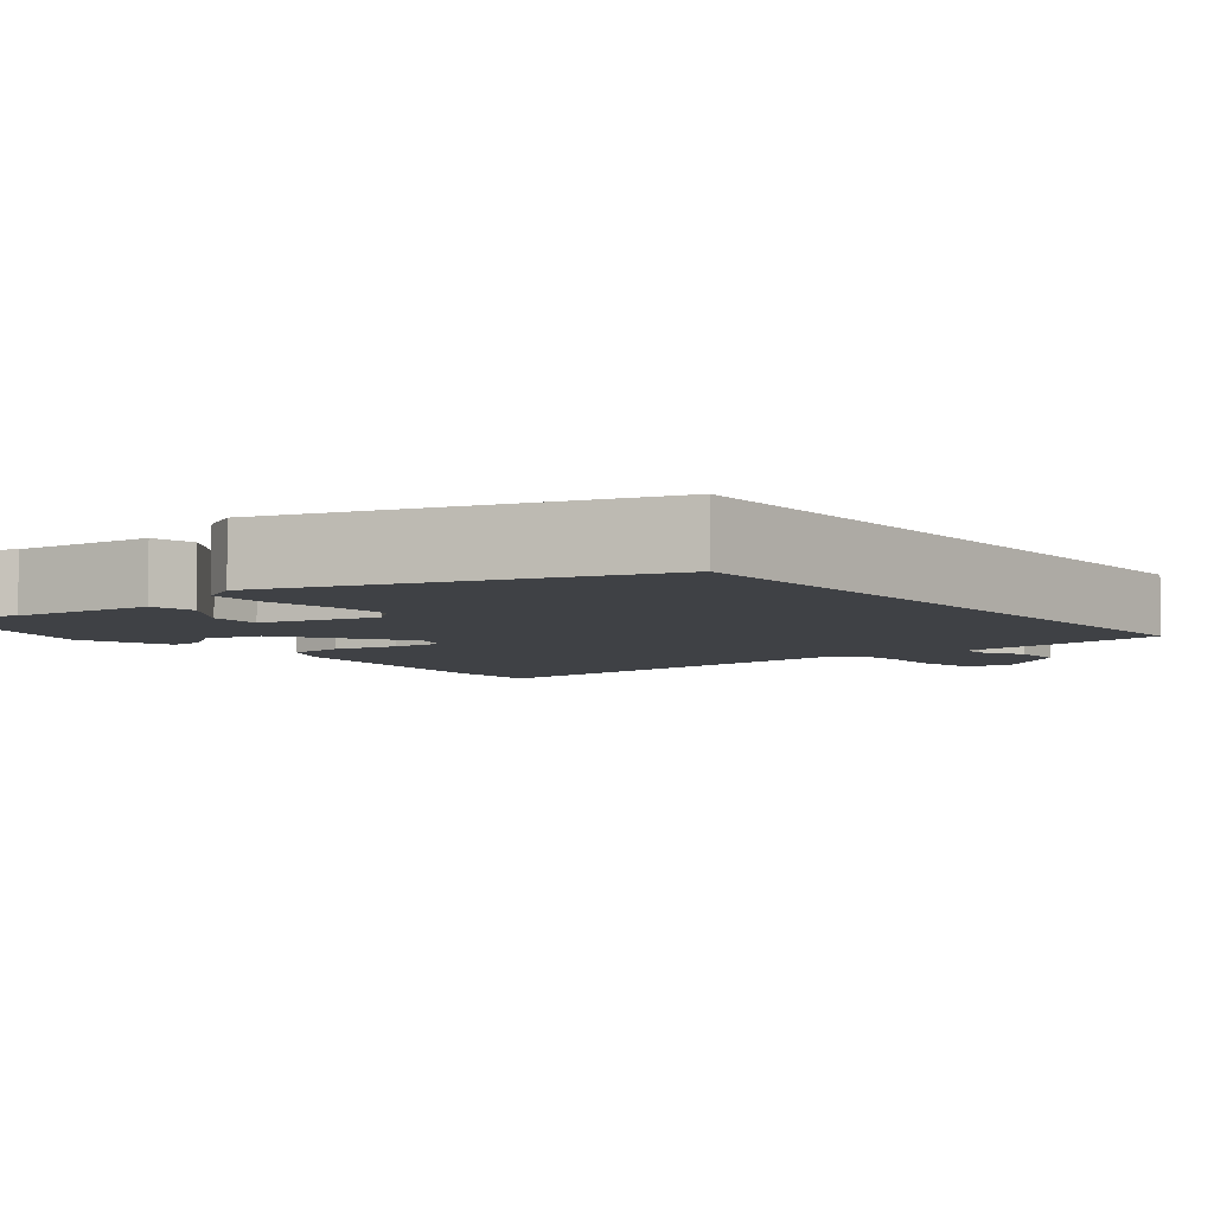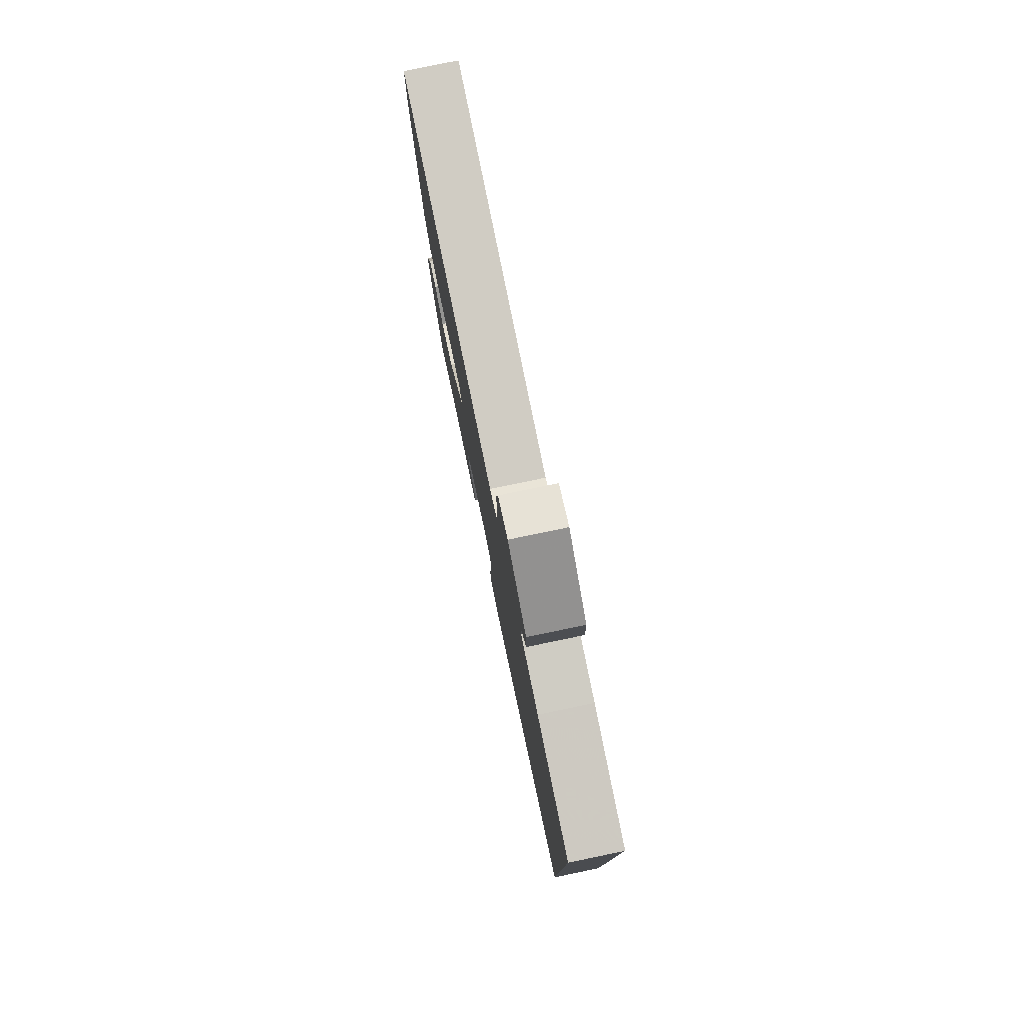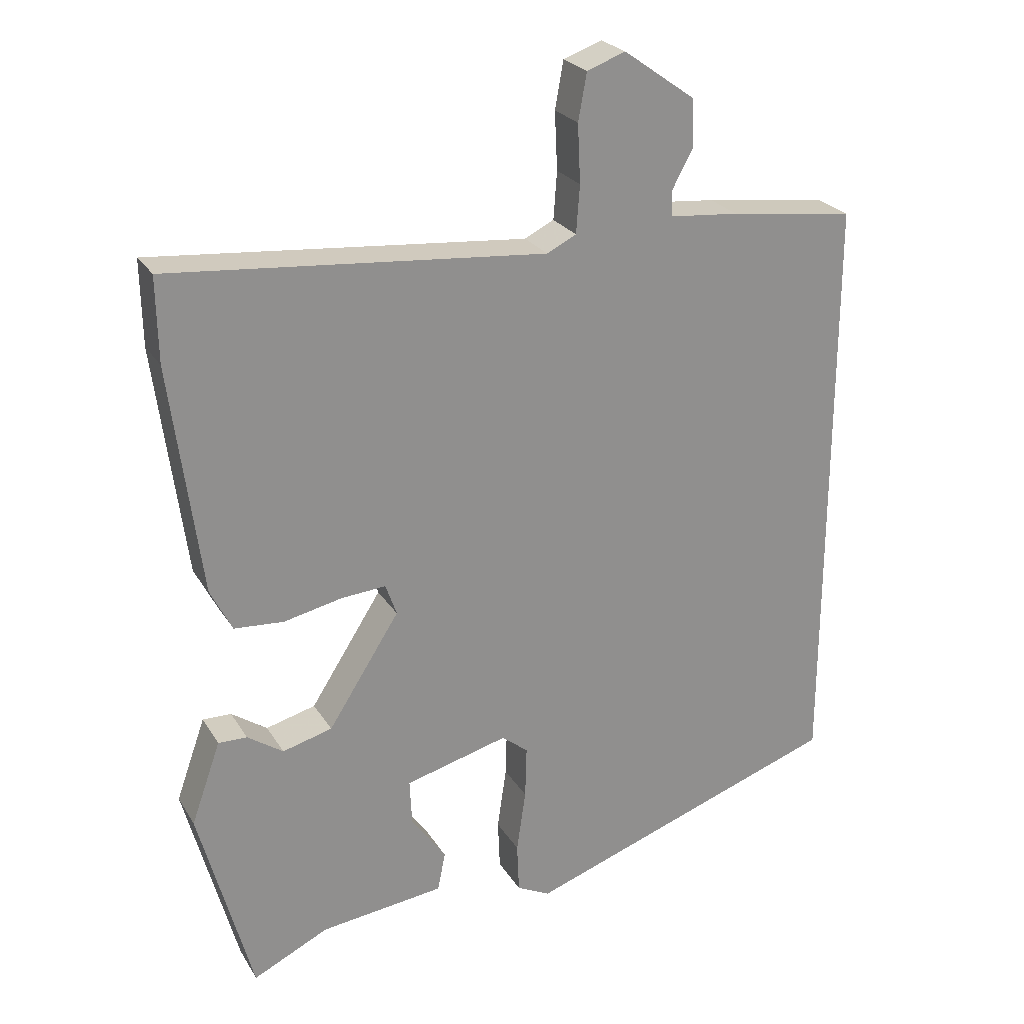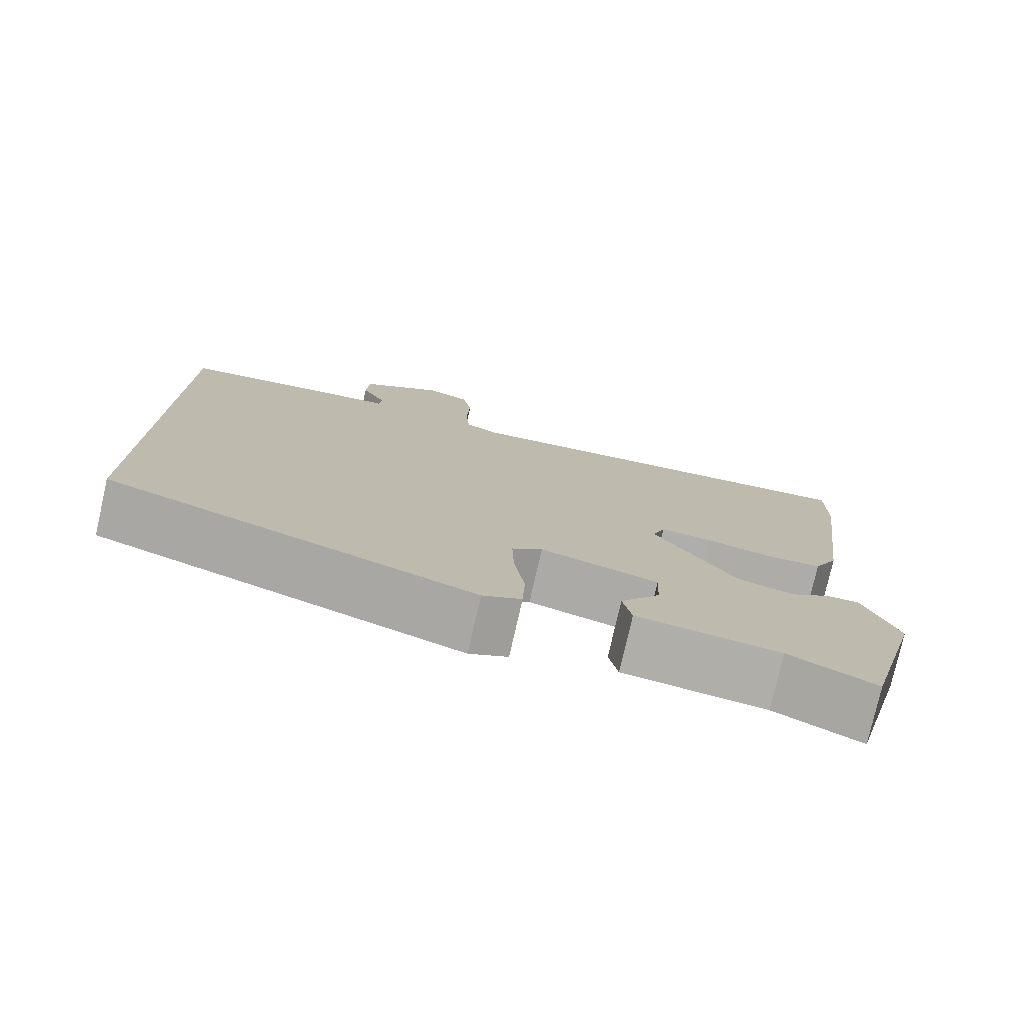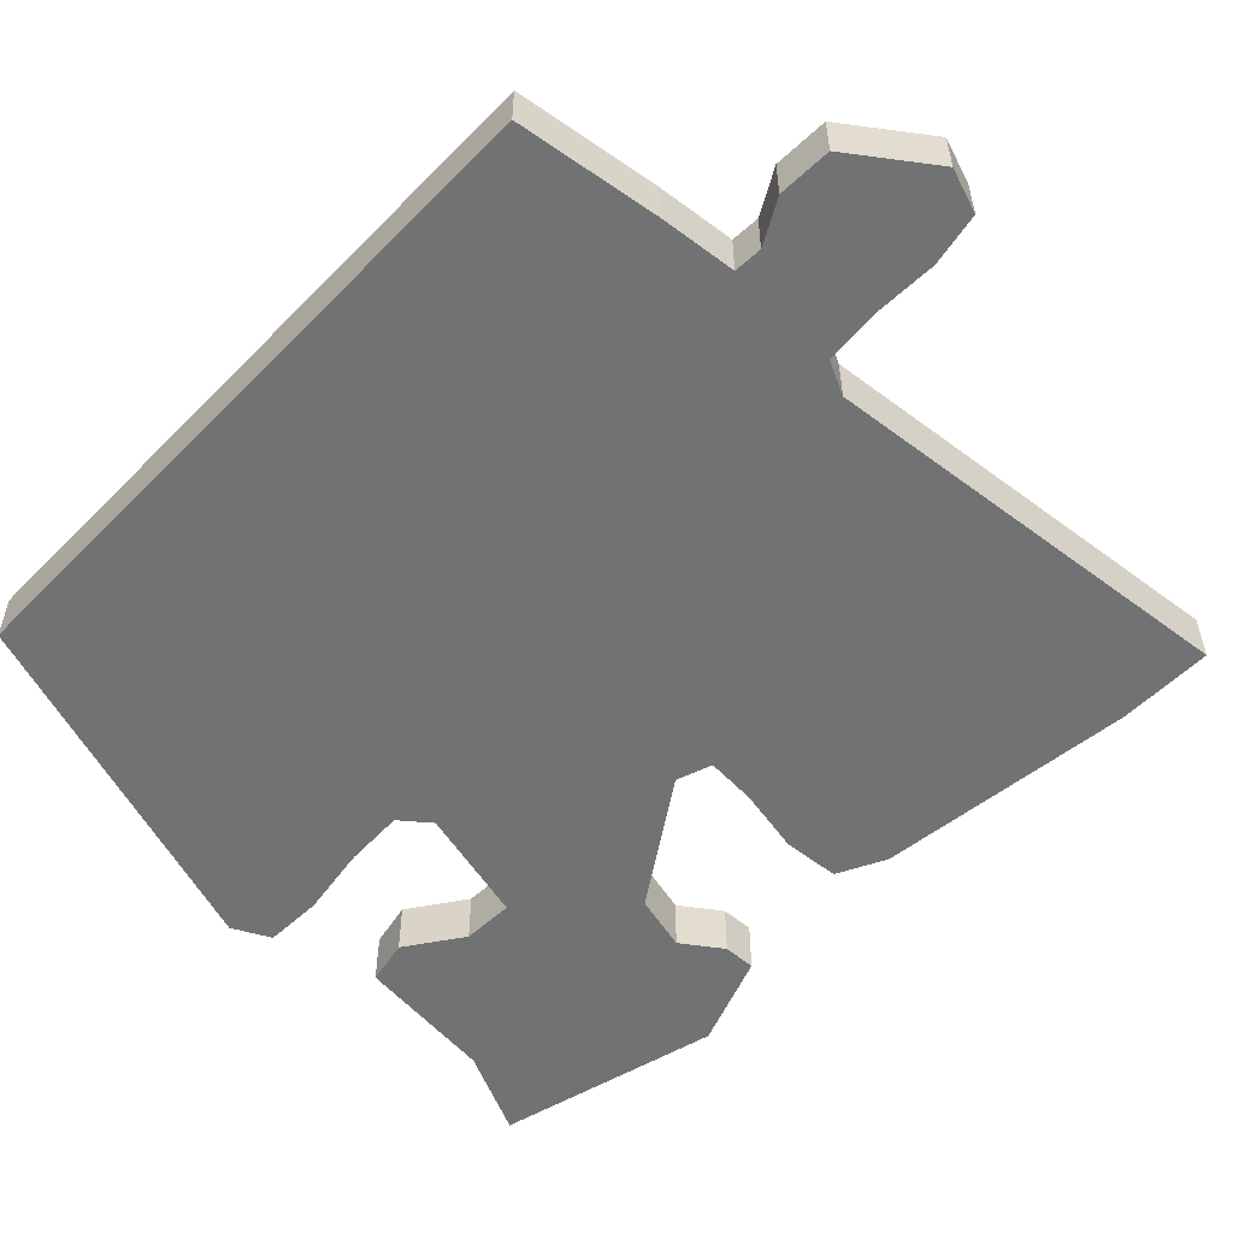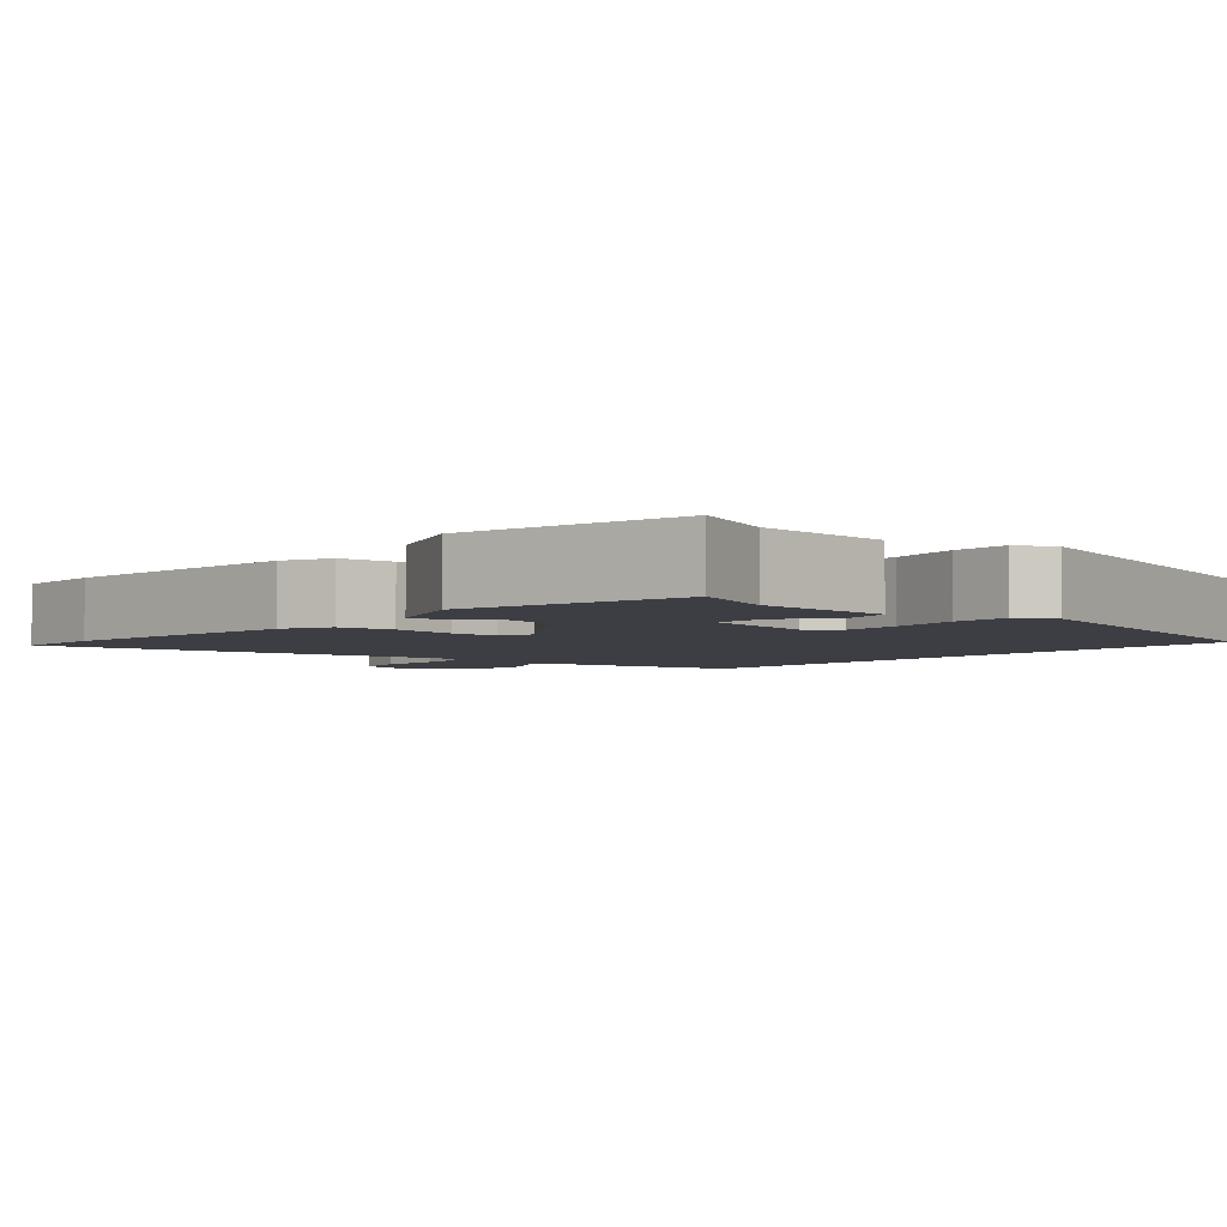
<metadata>
{"format":"obj","ext":"obj","renderer":"f3d","projection":"perspective","resolution":1024,"background":"white","views":[{"elev":-5.6,"azim":-141.1,"up":"+Y"},{"elev":79.6,"azim":-101.7,"up":"+Z"},{"elev":24.8,"azim":155.5,"up":"+Z"},{"elev":-77.5,"azim":-12.8,"up":"+Z"},{"elev":-55.5,"azim":-43.3,"up":"+Y"},{"elev":-3.7,"azim":140.9,"up":"+Y"}]}
</metadata>
<code>
v -0.5 0.07 0.512
v -0.321 0.07 0.535
v -0.222 0.07 0.544
v -0.22 0.07 0.58
v -0.25 0.07 0.636
v -0.247 0.07 0.704
v -0.145 0.07 0.776
v -0.09 0.07 0.756
v -0.078 0.07 0.689
v -0.082 0.07 0.606
v -0.077 0.07 0.538
v -0.035 0.07 0.517
v 0.501 0.07 0.564
v 0.499 0.07 0.444
v 0.456 0.07 0.117
v 0.425 0.07 0.056
v 0.354 0.07 0.051
v 0.271 0.07 0.069
v 0.207 0.07 0.074
v 0.191 0.07 0.029
v 0.293 0.07 -0.13
v 0.364 0.07 -0.149
v 0.415 0.07 -0.114
v 0.456 0.07 -0.113
v 0.498 0.07 -0.231
v 0.422 0.07 -0.513
v 0.314 0.07 -0.461
v 0.136 0.07 -0.44
v 0.125 0.07 -0.384
v 0.175 0.07 -0.313
v 0.178 0.07 -0.248
v 0.031 0.07 -0.209
v -0.007 0.07 -0.239
v -0.005 0.07 -0.314
v 0.008 0.07 -0.404
v 0.005 0.07 -0.476
v -0.043 0.07 -0.5
v -0.5 0.07 -0.342
v -0.5 0 0.512
v -0.321 0 0.535
v -0.222 0 0.544
v -0.22 0 0.58
v -0.25 0 0.636
v -0.247 0 0.704
v -0.145 0 0.776
v -0.09 0 0.756
v -0.078 0 0.689
v -0.082 0 0.606
v -0.077 0 0.538
v -0.035 0 0.517
v 0.501 0 0.564
v 0.499 0 0.444
v 0.456 0 0.117
v 0.425 0 0.056
v 0.354 0 0.051
v 0.271 0 0.069
v 0.207 0 0.074
v 0.191 0 0.029
v 0.293 0 -0.13
v 0.364 0 -0.149
v 0.415 0 -0.114
v 0.456 0 -0.113
v 0.498 0 -0.231
v 0.422 0 -0.513
v 0.314 0 -0.461
v 0.136 0 -0.44
v 0.125 0 -0.384
v 0.175 0 -0.313
v 0.178 0 -0.248
v 0.031 0 -0.209
v -0.007 0 -0.239
v -0.005 0 -0.314
v 0.008 0 -0.404
v 0.005 0 -0.476
v -0.043 0 -0.5
v -0.5 0 -0.342
f 1 2 3
f 38 1 3
f 37 38 3
f 36 37 3
f 35 36 3
f 34 35 3
f 33 34 3 4
f 32 33 4
f 31 32 4
f 27 28 29 30
f 26 27 30
f 25 26 30
f 24 25 30
f 23 24 30
f 22 23 30
f 21 22 30 31
f 20 21 31 4
f 16 17 18
f 15 16 18
f 14 15 18
f 13 14 18
f 12 13 18
f 11 12 18 19
f 8 9 10
f 7 8 10
f 6 7 10
f 5 6 10
f 4 5 10
f 4 10 11
f 4 11 19 20
f 41 40 39
f 41 39 76
f 41 76 75
f 41 75 74
f 41 74 73
f 41 73 72
f 42 41 72 71
f 42 71 70
f 42 70 69
f 68 67 66 65
f 68 65 64
f 68 64 63
f 68 63 62
f 68 62 61
f 68 61 60
f 69 68 60 59
f 42 69 59 58
f 56 55 54
f 56 54 53
f 56 53 52
f 56 52 51
f 56 51 50
f 57 56 50 49
f 48 47 46
f 48 46 45
f 48 45 44
f 48 44 43
f 48 43 42
f 49 48 42
f 58 57 49 42
f 1 39 40 2
f 2 40 41 3
f 3 41 42 4
f 4 42 43 5
f 5 43 44 6
f 6 44 45 7
f 7 45 46 8
f 8 46 47 9
f 9 47 48 10
f 10 48 49 11
f 11 49 50 12
f 12 50 51 13
f 13 51 52 14
f 14 52 53 15
f 15 53 54 16
f 16 54 55 17
f 17 55 56 18
f 18 56 57 19
f 19 57 58 20
f 20 58 59 21
f 21 59 60 22
f 22 60 61 23
f 23 61 62 24
f 24 62 63 25
f 25 63 64 26
f 26 64 65 27
f 27 65 66 28
f 28 66 67 29
f 29 67 68 30
f 30 68 69 31
f 31 69 70 32
f 32 70 71 33
f 33 71 72 34
f 34 72 73 35
f 35 73 74 36
f 36 74 75 37
f 37 75 76 38
f 38 76 39 1

</code>
